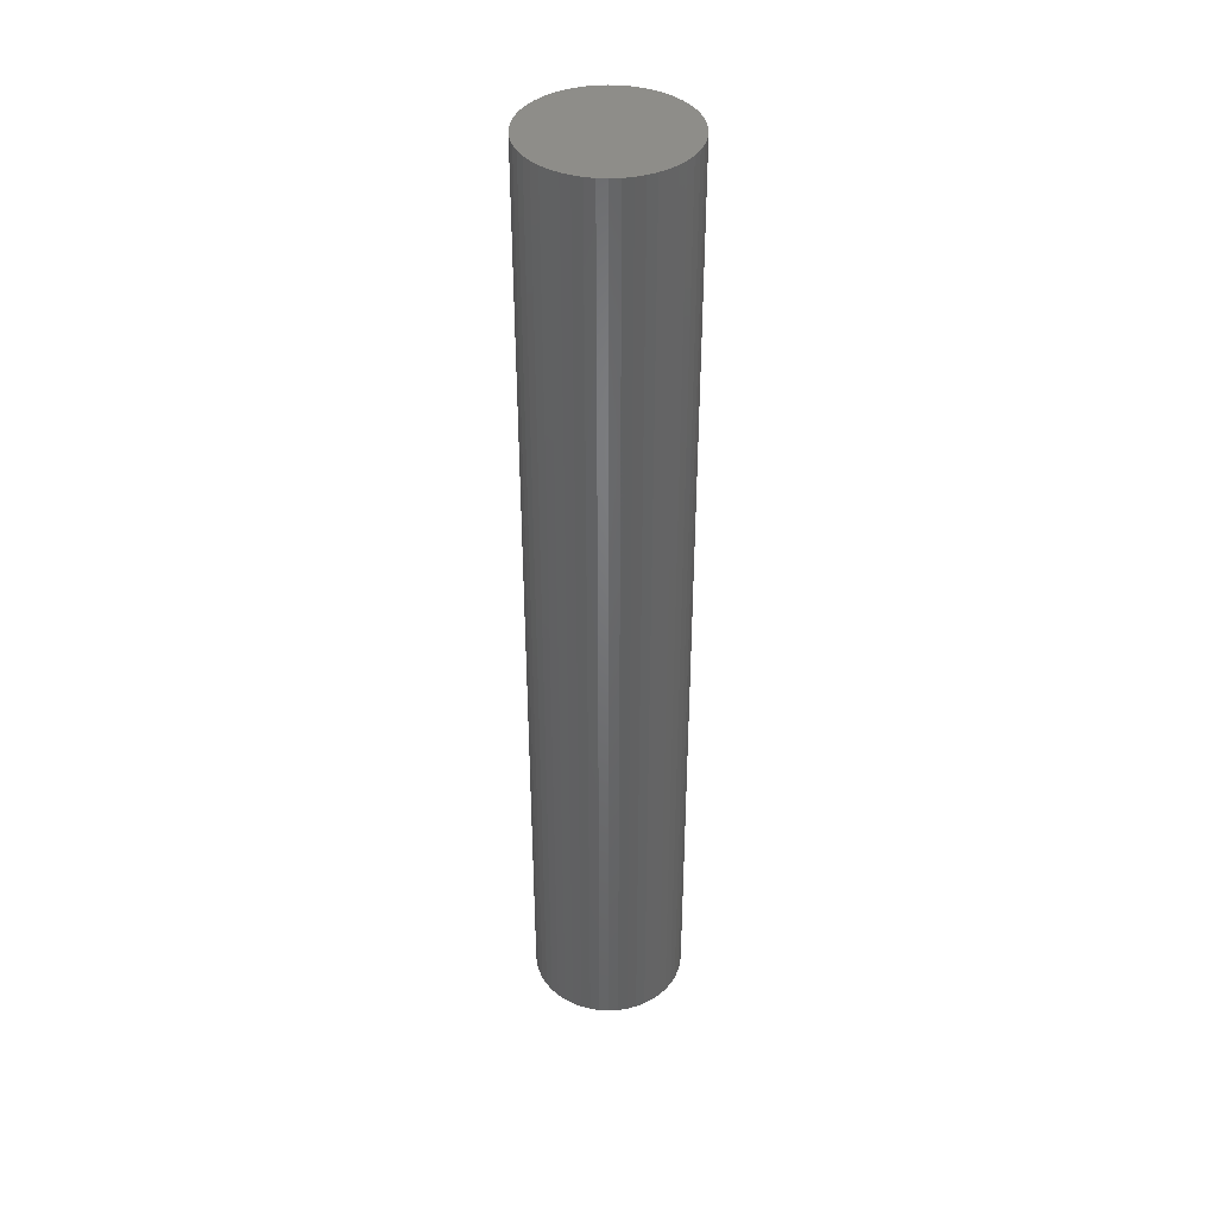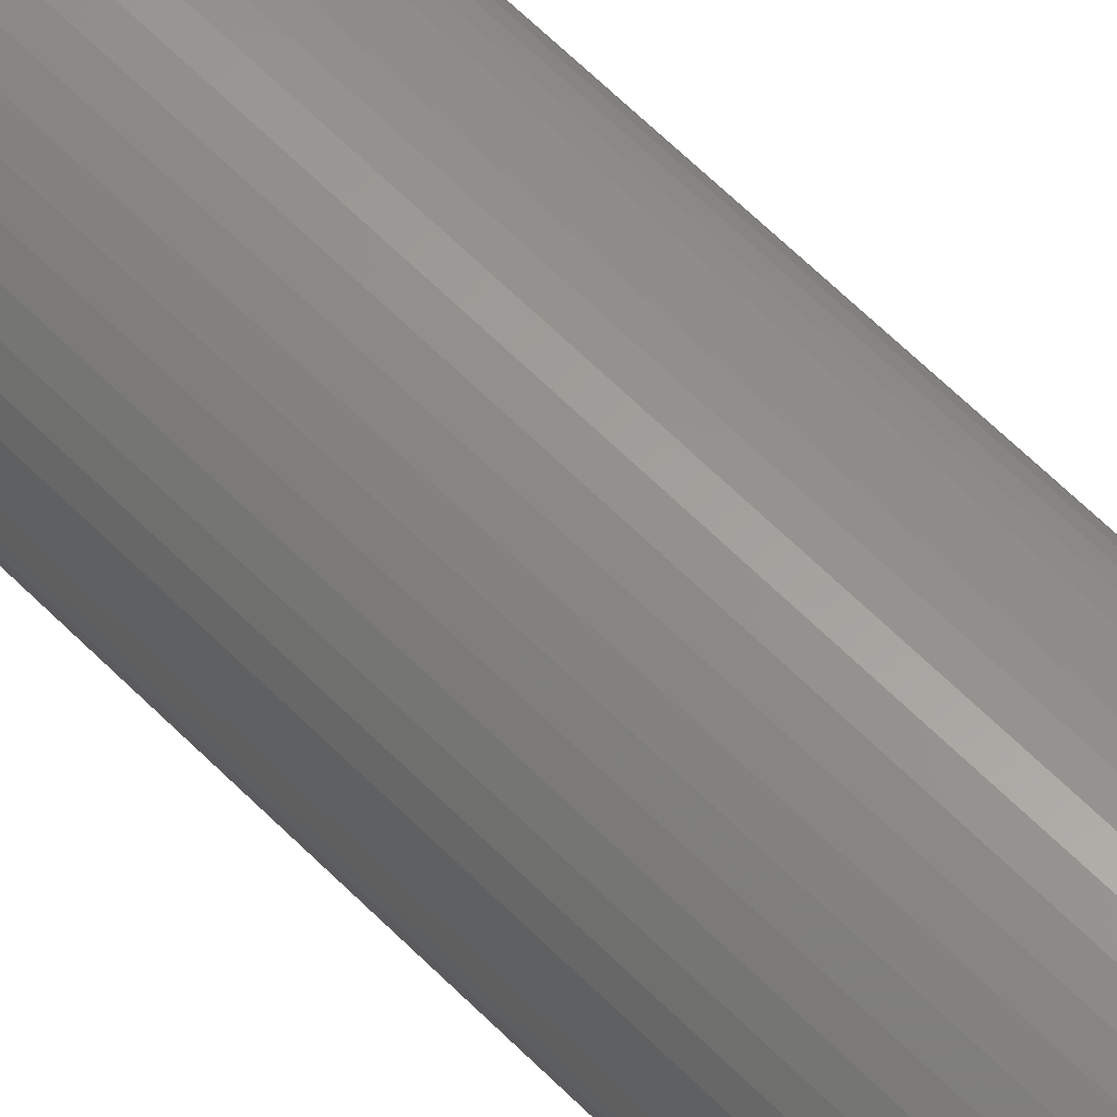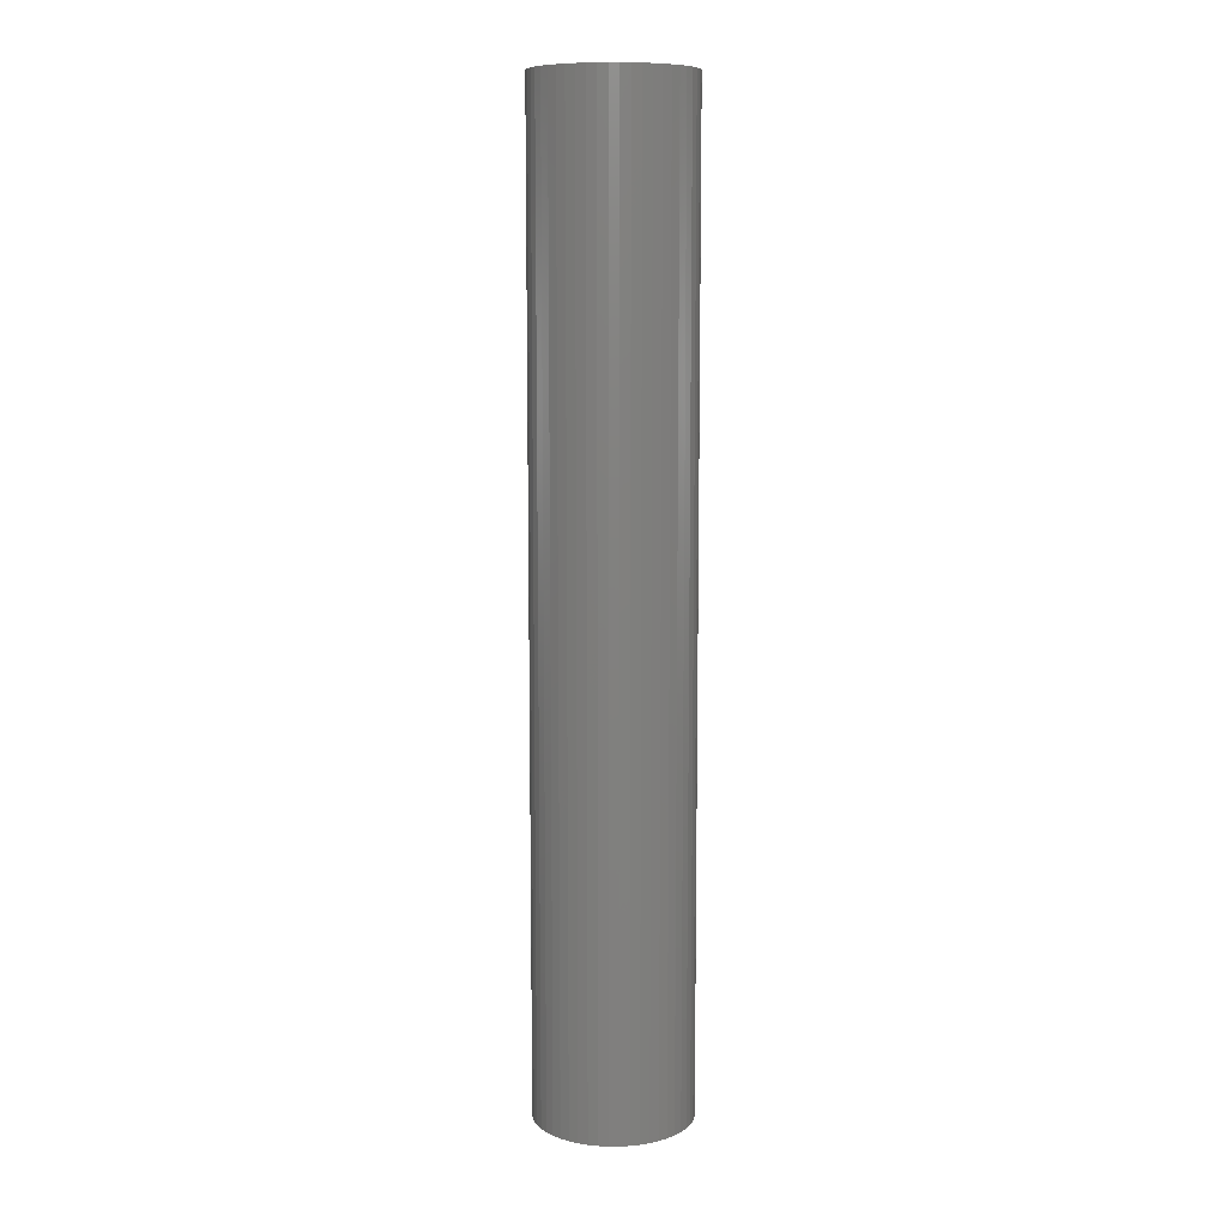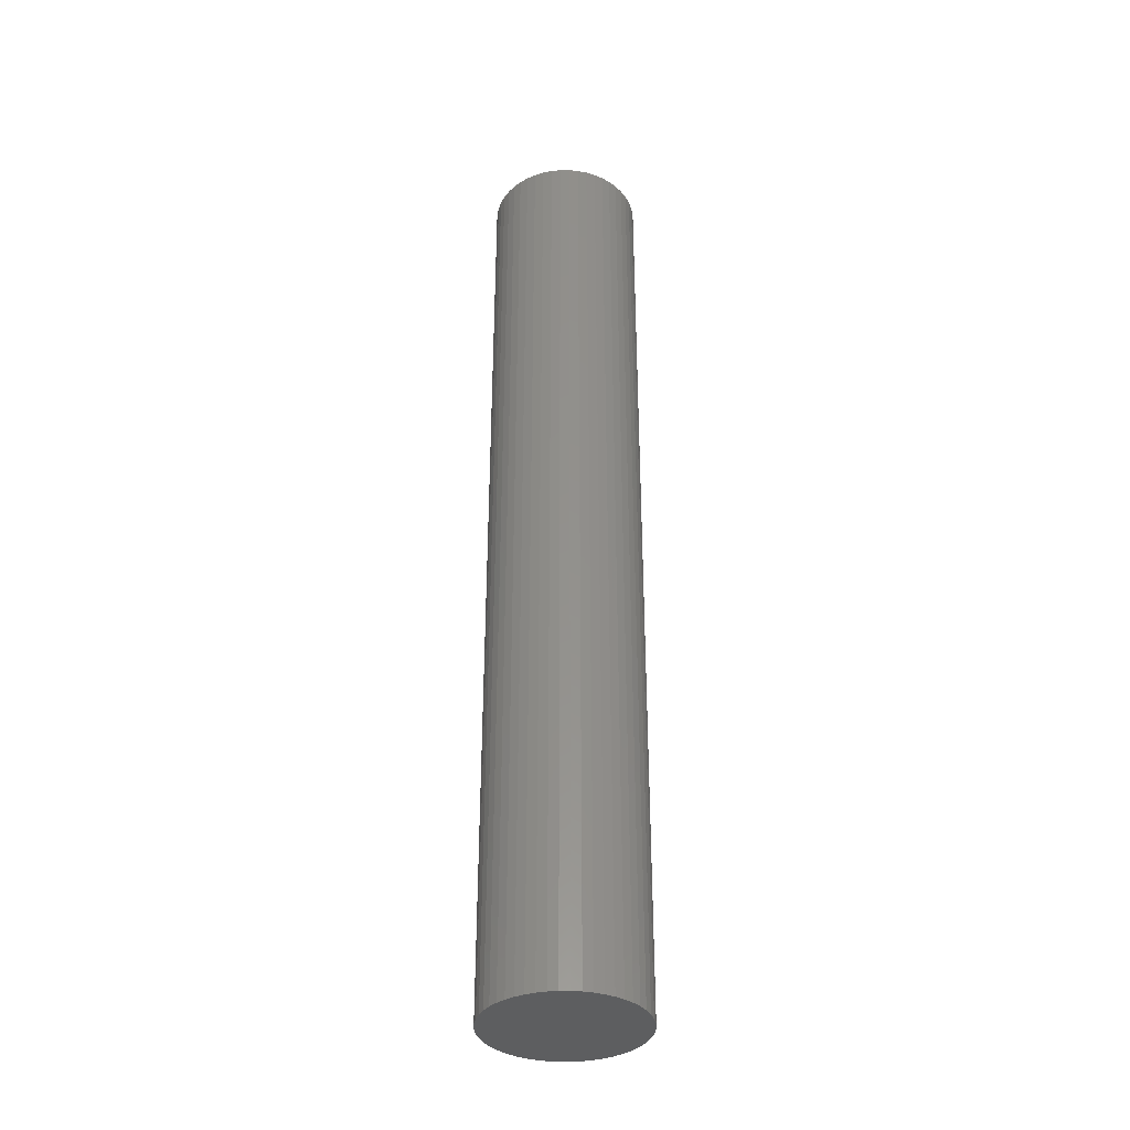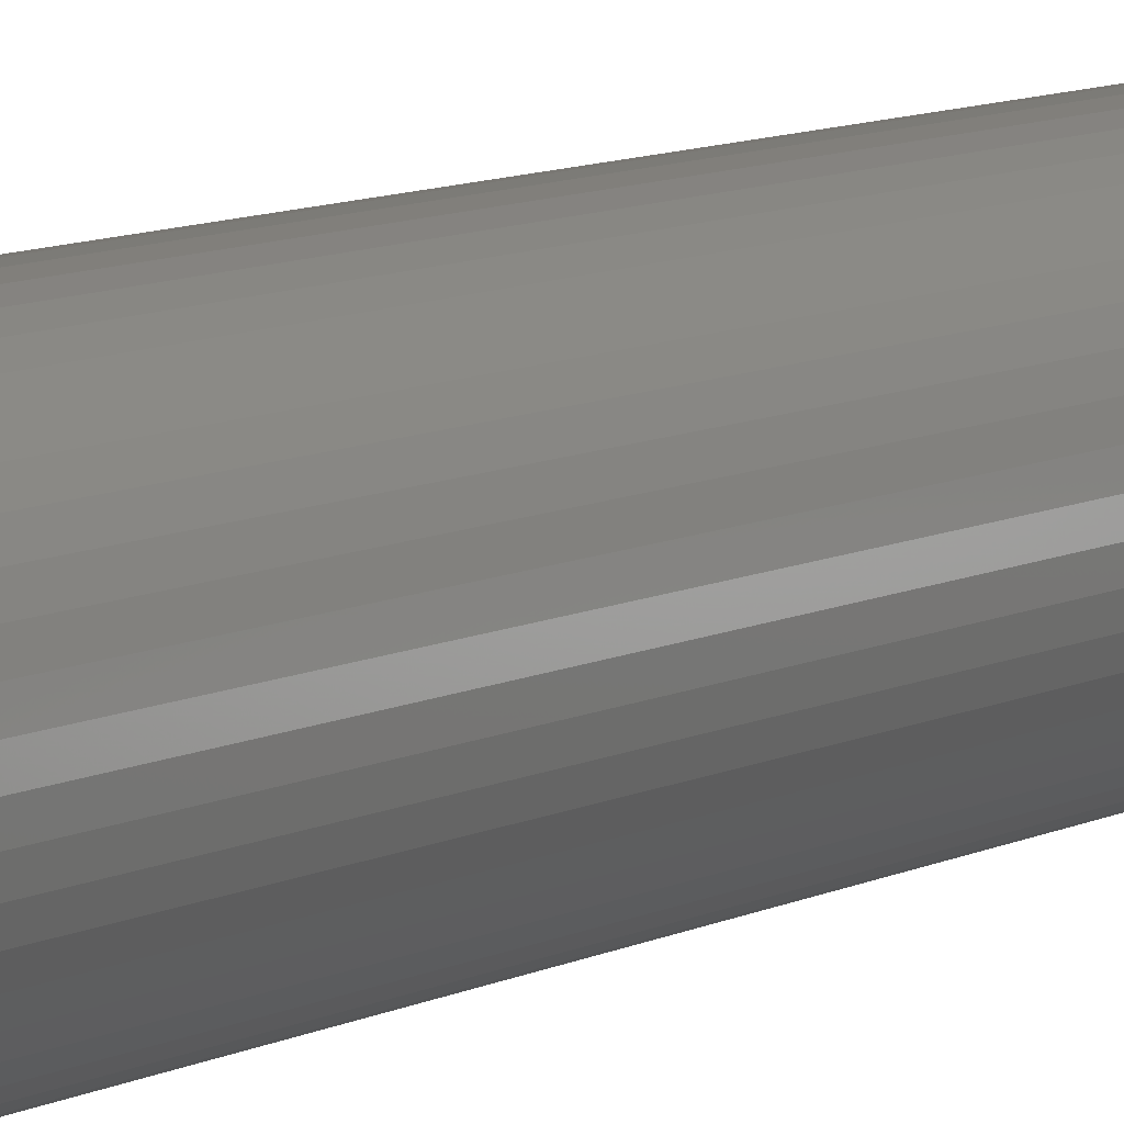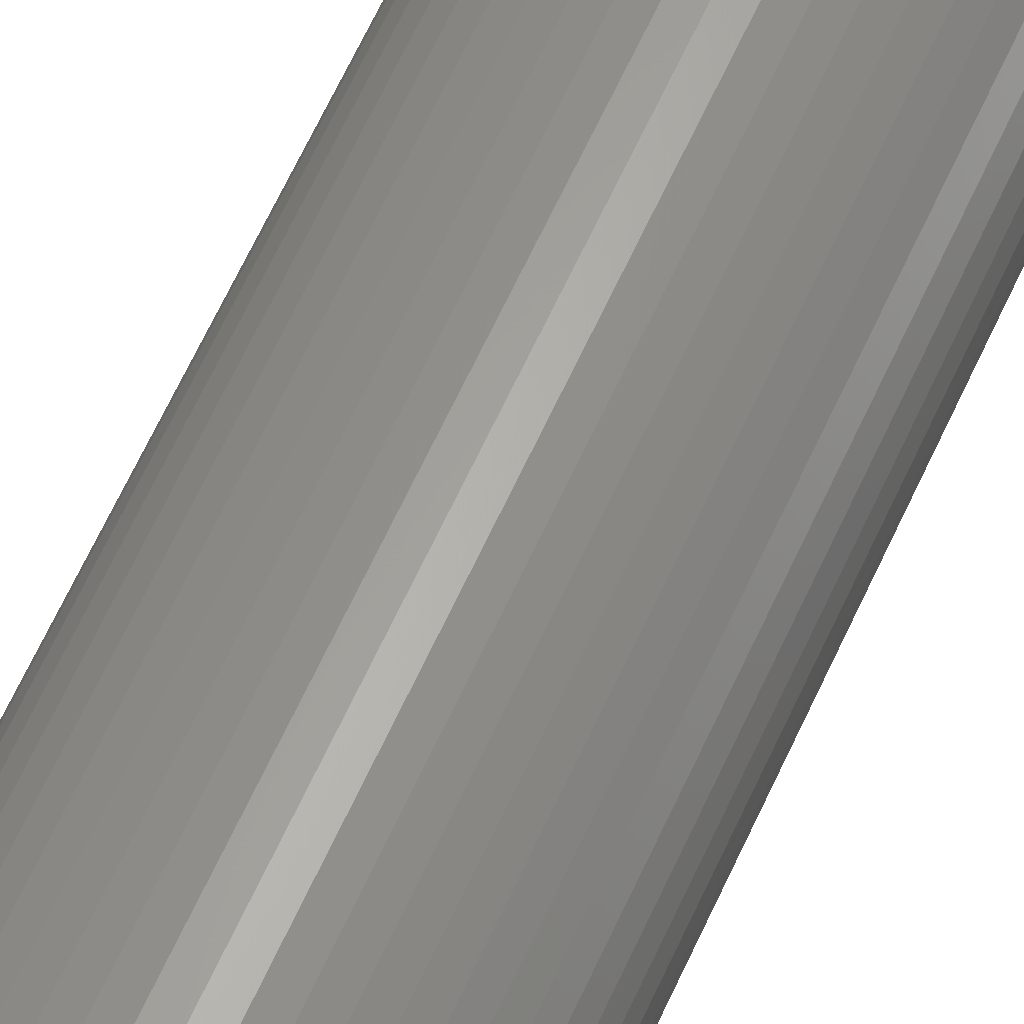
<metadata>
{"format":"stl","ext":"stl","renderer":"f3d","projection":"perspective","resolution":1024,"background":"white","views":[{"elev":40.0,"azim":46.6,"up":"+Z"},{"elev":61.0,"azim":135.9,"up":"+Y"},{"elev":9.6,"azim":150.9,"up":"+Z"},{"elev":-35.7,"azim":129.8,"up":"+Z"},{"elev":8.4,"azim":-145.3,"up":"+Y"},{"elev":61.8,"azim":24.1,"up":"+Y"}]}
</metadata>
<code>
# stl→obj: 100 verts, 196 faces
v 3.85 0 24
v 3.82 0.4825 -24
v 3.82 0.4825 24
v 3.85 0 -24
v -3.85 0 -24
v -3.82 0.4825 24
v -3.82 0.4825 -24
v -3.85 0 24
v 0.2417 3.842 -24
v -0.2417 3.842 24
v 0.2417 3.842 24
v -0.2417 3.842 -24
v 3.82 -0.4825 24
v 3.729 0.9575 24
v 3.729 -0.9575 24
v 3.58 1.417 24
v 3.58 -1.417 24
v 3.374 1.855 24
v 3.374 -1.855 24
v 3.115 2.263 24
v 3.115 -2.263 24
v 2.807 2.636 24
v 2.807 -2.636 24
v 2.454 2.966 24
v 2.454 -2.966 24
v 2.063 3.251 24
v 2.063 -3.251 24
v 1.639 3.484 24
v 1.639 -3.484 24
v 1.19 3.662 24
v 1.19 -3.662 24
v 0.7214 3.782 24
v 0.7214 -3.782 24
v 0.2417 -3.842 24
v -0.2417 -3.842 24
v -0.7214 3.782 24
v -0.7214 -3.782 24
v -1.19 3.662 24
v -1.19 -3.662 24
v -1.639 3.484 24
v -1.639 -3.484 24
v -2.063 3.251 24
v -2.063 -3.251 24
v -2.454 2.966 24
v -2.454 -2.966 24
v -2.807 2.636 24
v -2.807 -2.636 24
v -3.115 2.263 24
v -3.115 -2.263 24
v -3.374 1.855 24
v -3.374 -1.855 24
v -3.58 1.417 24
v -3.58 -1.417 24
v -3.729 0.9575 24
v -3.729 -0.9575 24
v -3.82 -0.4825 24
v 3.82 -0.4825 -24
v 3.729 -0.9575 -24
v 3.729 0.9575 -24
v 3.58 -1.417 -24
v 3.58 1.417 -24
v 3.374 -1.855 -24
v 3.374 1.855 -24
v 3.115 -2.263 -24
v 3.115 2.263 -24
v 2.807 -2.636 -24
v 2.807 2.636 -24
v 2.454 -2.966 -24
v 2.454 2.966 -24
v 2.063 -3.251 -24
v 2.063 3.251 -24
v 1.639 -3.484 -24
v 1.639 3.484 -24
v 1.19 -3.662 -24
v 1.19 3.662 -24
v 0.7214 -3.782 -24
v 0.7214 3.782 -24
v 0.2417 -3.842 -24
v -0.2417 -3.842 -24
v -0.7214 -3.782 -24
v -0.7214 3.782 -24
v -1.19 -3.662 -24
v -1.19 3.662 -24
v -1.639 -3.484 -24
v -1.639 3.484 -24
v -2.063 -3.251 -24
v -2.063 3.251 -24
v -2.454 -2.966 -24
v -2.454 2.966 -24
v -2.807 -2.636 -24
v -2.807 2.636 -24
v -3.115 -2.263 -24
v -3.115 2.263 -24
v -3.374 -1.855 -24
v -3.374 1.855 -24
v -3.58 -1.417 -24
v -3.58 1.417 -24
v -3.729 -0.9575 -24
v -3.729 0.9575 -24
v -3.82 -0.4825 -24
f 1 2 3
f 2 1 4
f 5 6 7
f 6 5 8
f 9 10 11
f 10 9 12
f 3 13 1
f 14 13 3
f 14 15 13
f 16 15 14
f 16 17 15
f 18 17 16
f 18 19 17
f 20 19 18
f 20 21 19
f 22 21 20
f 22 23 21
f 24 23 22
f 24 25 23
f 26 25 24
f 26 27 25
f 28 27 26
f 28 29 27
f 30 29 28
f 30 31 29
f 32 31 30
f 32 33 31
f 11 33 32
f 11 34 33
f 10 34 11
f 10 35 34
f 36 35 10
f 36 37 35
f 38 37 36
f 38 39 37
f 40 39 38
f 40 41 39
f 42 41 40
f 42 43 41
f 44 43 42
f 44 45 43
f 46 45 44
f 46 47 45
f 48 47 46
f 48 49 47
f 50 49 48
f 50 51 49
f 52 51 50
f 52 53 51
f 54 53 52
f 54 55 53
f 6 55 54
f 6 56 55
f 56 6 8
f 57 2 4
f 58 2 57
f 58 59 2
f 60 59 58
f 60 61 59
f 62 61 60
f 62 63 61
f 64 63 62
f 64 65 63
f 66 65 64
f 66 67 65
f 68 67 66
f 68 69 67
f 70 69 68
f 70 71 69
f 72 71 70
f 72 73 71
f 74 73 72
f 74 75 73
f 76 75 74
f 76 77 75
f 78 77 76
f 78 9 77
f 79 9 78
f 79 12 9
f 80 12 79
f 80 81 12
f 82 81 80
f 82 83 81
f 84 83 82
f 84 85 83
f 86 85 84
f 86 87 85
f 88 87 86
f 88 89 87
f 90 89 88
f 90 91 89
f 92 91 90
f 92 93 91
f 94 93 92
f 94 95 93
f 96 95 94
f 96 97 95
f 98 97 96
f 98 99 97
f 100 99 98
f 100 7 99
f 7 100 5
f 89 46 44
f 46 89 91
f 83 40 38
f 40 83 85
f 16 63 18
f 63 16 61
f 73 30 28
f 30 73 75
f 69 26 24
f 26 69 71
f 97 50 95
f 50 97 52
f 99 52 97
f 52 99 54
f 85 42 40
f 42 85 87
f 81 38 36
f 38 81 83
f 17 58 15
f 58 17 60
f 14 61 16
f 61 14 59
f 3 59 14
f 59 3 2
f 67 24 22
f 24 67 69
f 18 65 20
f 65 18 63
f 75 32 30
f 32 75 77
f 95 48 93
f 48 95 50
f 93 46 91
f 46 93 48
f 12 36 10
f 36 12 81
f 13 4 1
f 4 13 57
f 90 45 47
f 45 90 88
f 94 53 96
f 53 94 51
f 96 55 98
f 55 96 53
f 92 51 94
f 51 92 49
f 79 34 35
f 34 79 78
f 72 27 29
f 27 72 70
f 68 23 25
f 23 68 66
f 19 60 17
f 60 19 62
f 21 62 19
f 62 21 64
f 20 67 22
f 67 20 65
f 77 11 32
f 11 77 9
f 71 28 26
f 28 71 73
f 7 54 99
f 54 7 6
f 87 44 42
f 44 87 89
f 15 57 13
f 57 15 58
f 84 39 41
f 39 84 82
f 90 49 92
f 49 90 47
f 98 56 100
f 56 98 55
f 100 8 5
f 8 100 56
f 74 29 31
f 29 74 72
f 76 31 33
f 31 76 74
f 78 33 34
f 33 78 76
f 23 64 21
f 64 23 66
f 80 35 37
f 35 80 79
f 86 41 43
f 41 86 84
f 70 25 27
f 25 70 68
f 82 37 39
f 37 82 80
f 88 43 45
f 43 88 86

</code>
